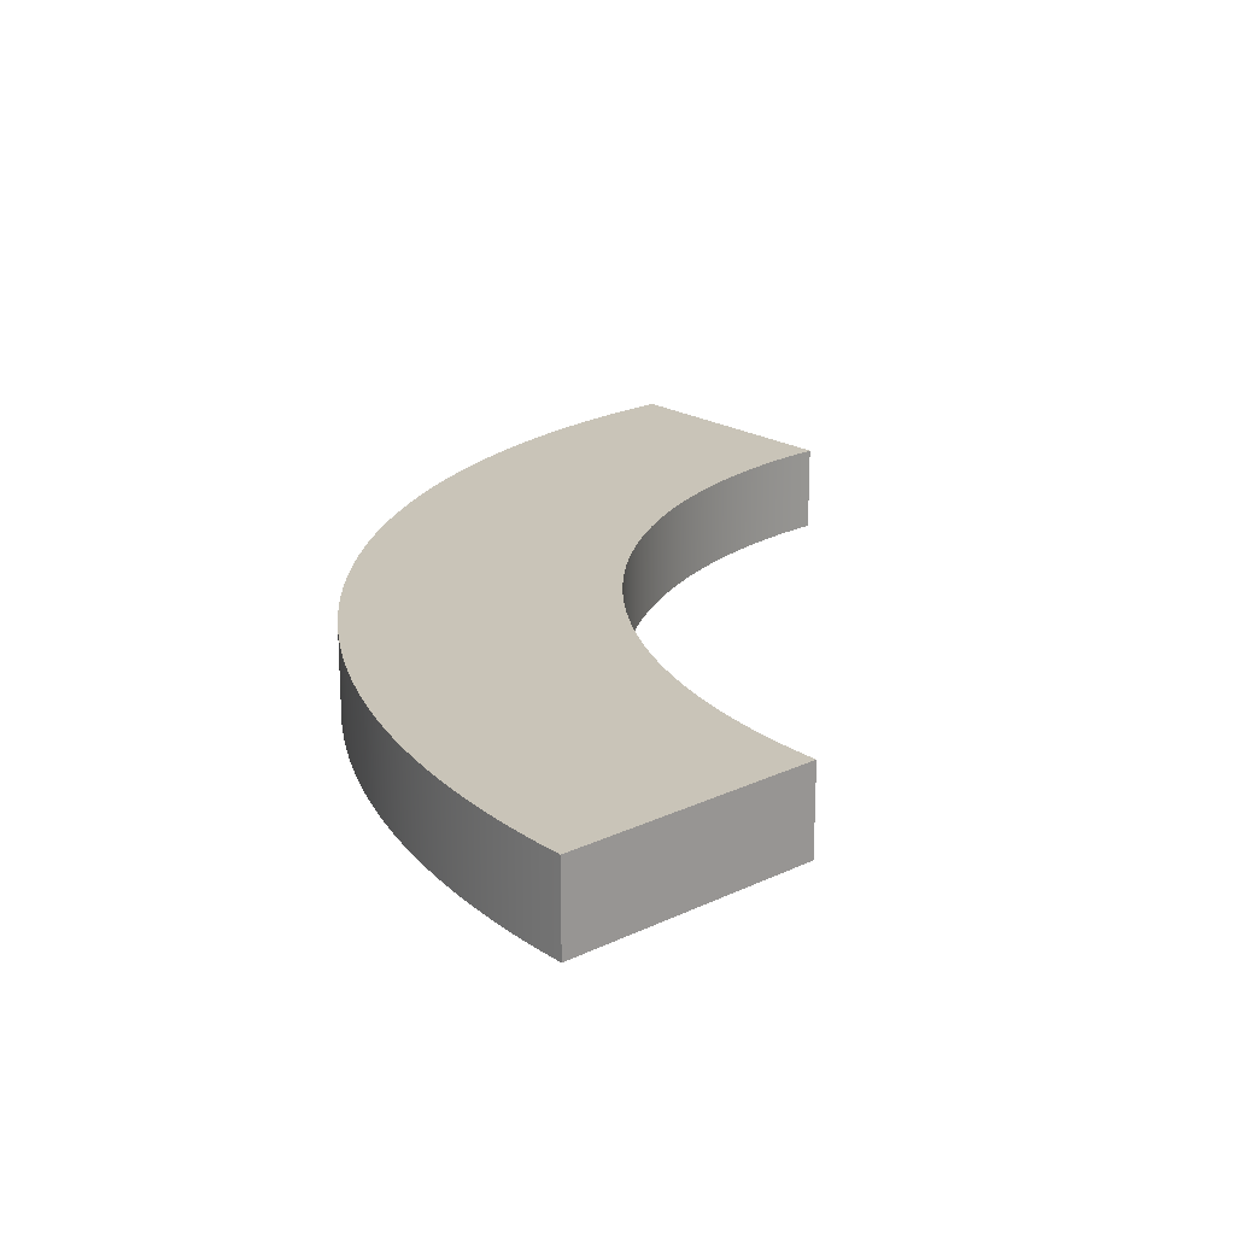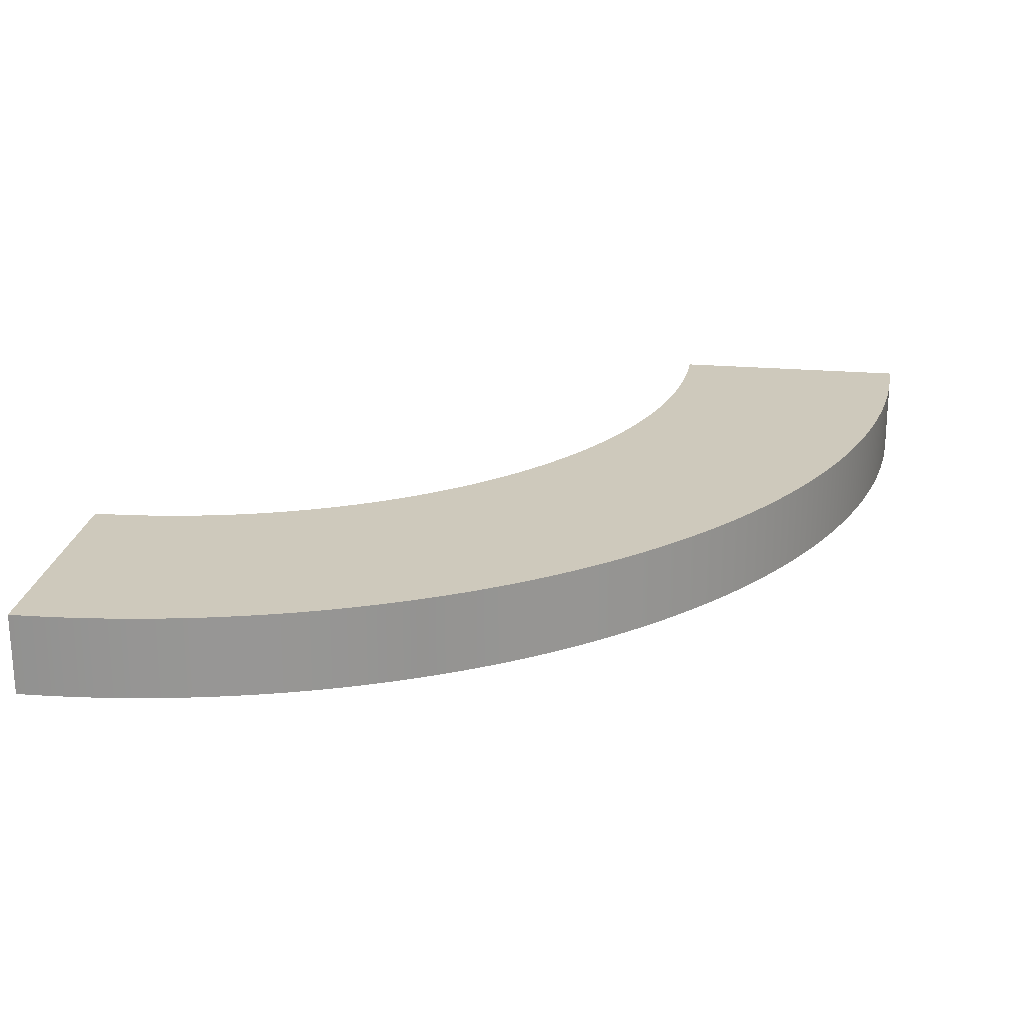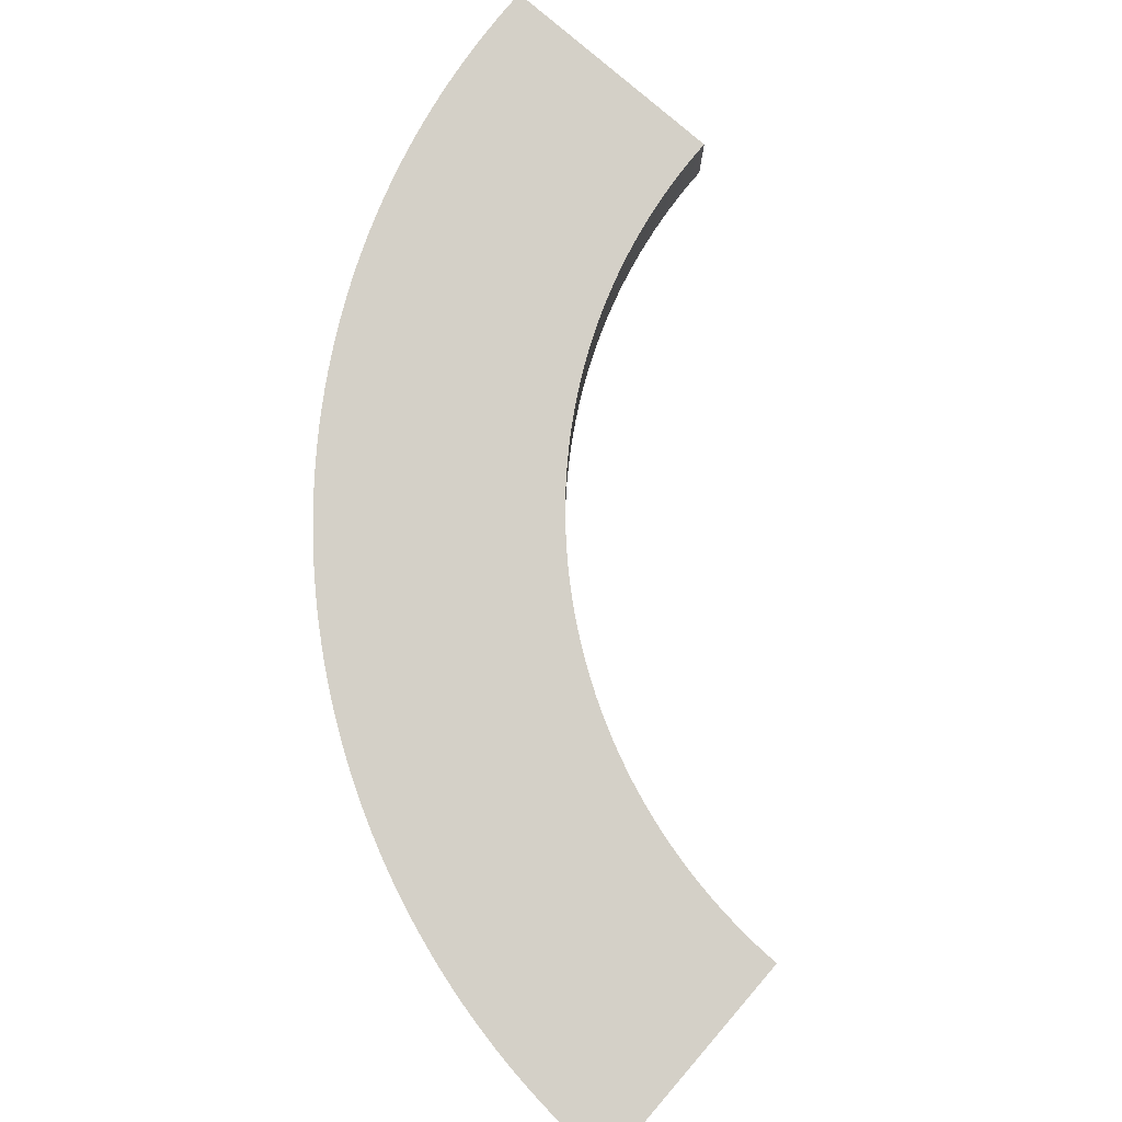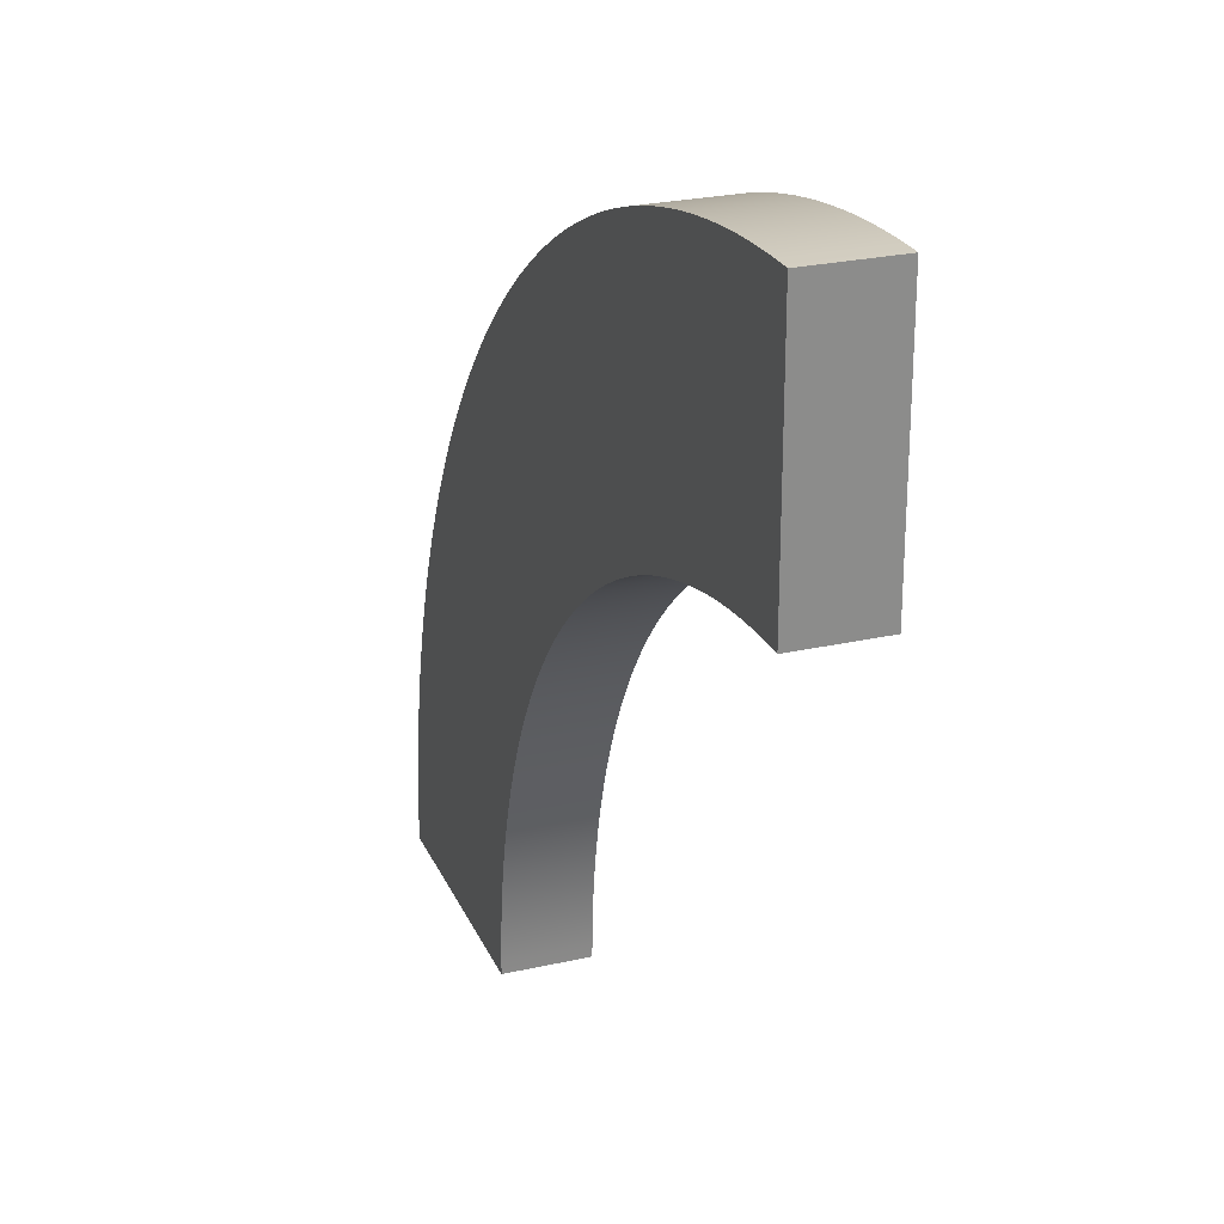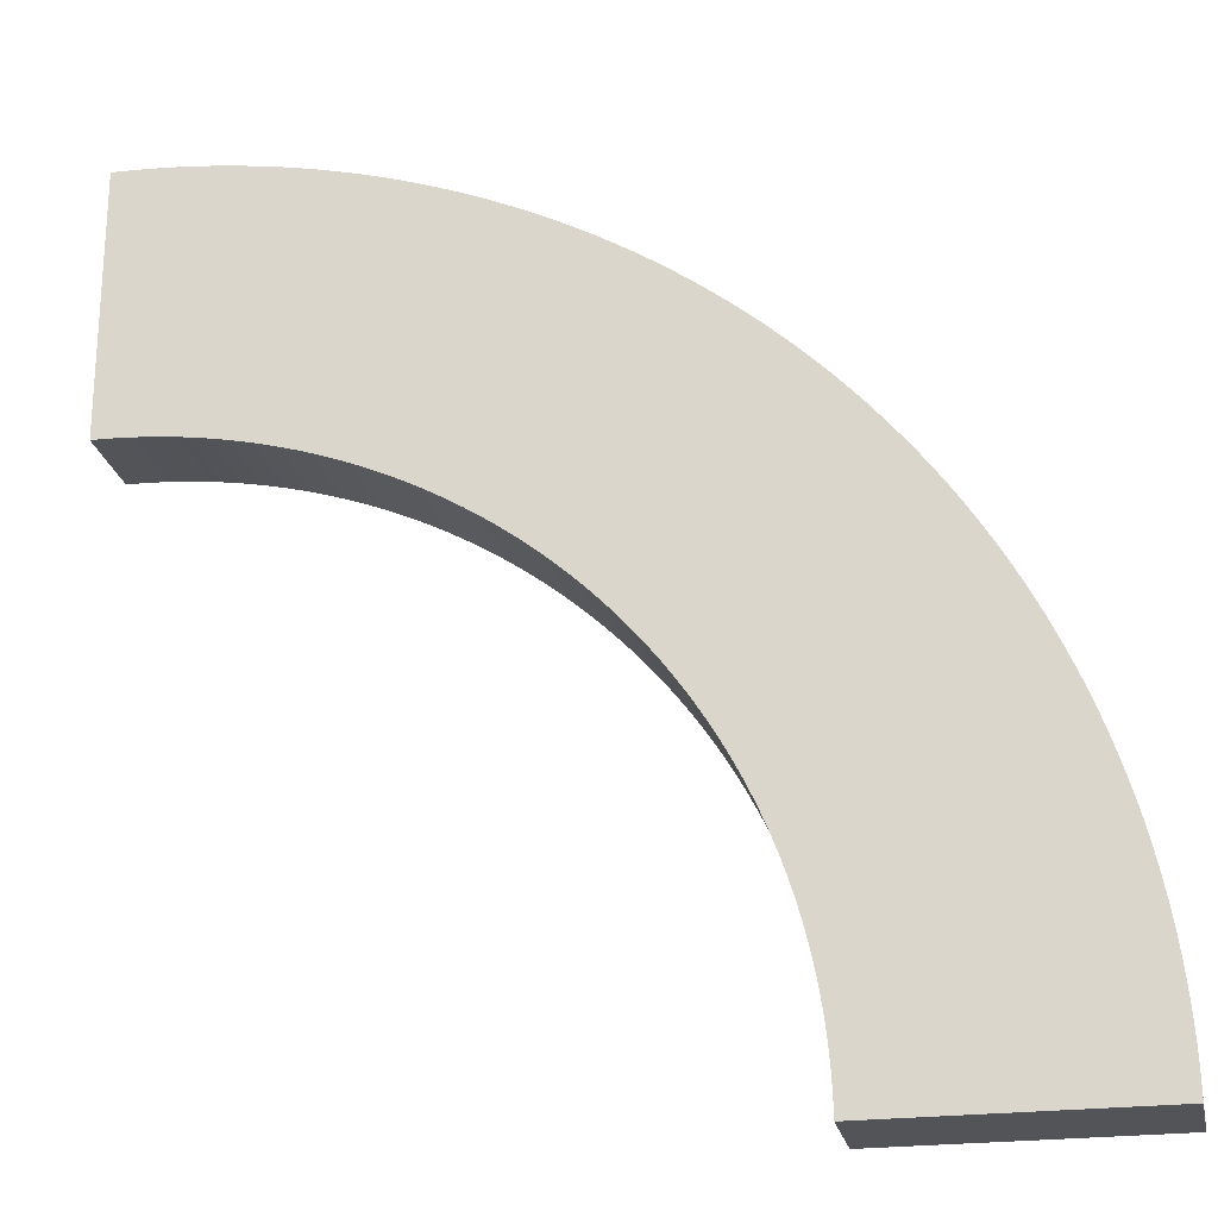
<metadata>
{"format":"obj","ext":"obj","renderer":"f3d","projection":"perspective","resolution":1024,"background":"white","views":[{"elev":20.1,"azim":-41.2,"up":"+Z"},{"elev":22.5,"azim":-171.7,"up":"+Z"},{"elev":79.9,"azim":-49.2,"up":"+Z"},{"elev":25.7,"azim":70.2,"up":"+Y"},{"elev":-23.5,"azim":-168.3,"up":"+Y"}]}
</metadata>
<code>
o Arch2
g Arch
v 0.001524 -0.1499 -0.08665
v 0.3015 -0.1499 -0.08665
v 0.001524 -0.1499 -0.1866
v 0.3015 -0.1499 -0.1866
v 0.001776 -0.1275 -0.1866
v 0.001776 -0.1275 -0.08665
v 0.3017 -0.1342 -0.1866
v 0.3017 -0.1342 -0.08665
v 0.002531 -0.1051 -0.1866
v 0.002531 -0.1051 -0.08665
v 0.3022 -0.1185 -0.1866
v 0.3022 -0.1185 -0.08665
v 0.003789 -0.08267 -0.1866
v 0.003789 -0.08267 -0.08665
v 0.3031 -0.1029 -0.1866
v 0.3031 -0.1029 -0.08665
v 0.005549 -0.0603 -0.1866
v 0.005549 -0.0603 -0.08665
v 0.3043 -0.08719 -0.1866
v 0.3043 -0.08719 -0.08665
v 0.007812 -0.03797 -0.1866
v 0.007812 -0.03797 -0.08665
v 0.3059 -0.07156 -0.1866
v 0.3059 -0.07156 -0.08665
v 0.01057 -0.01571 -0.1866
v 0.01057 -0.01571 -0.08665
v 0.3079 -0.05598 -0.1866
v 0.3079 -0.05598 -0.08665
v 0.01384 0.006495 -0.1866
v 0.01384 0.006495 -0.08665
v 0.3101 -0.04043 -0.1866
v 0.3101 -0.04043 -0.08665
v 0.01759 0.02862 -0.1866
v 0.01759 0.02862 -0.08665
v 0.3128 -0.02495 -0.1866
v 0.3128 -0.02495 -0.08665
v 0.02185 0.05065 -0.1866
v 0.02185 0.05065 -0.08665
v 0.3158 -0.009526 -0.1866
v 0.3158 -0.009526 -0.08665
v 0.0266 0.07258 -0.1866
v 0.0266 0.07258 -0.08665
v 0.3191 0.005826 -0.1866
v 0.3191 0.005826 -0.08665
v 0.03183 0.0944 -0.1866
v 0.03183 0.0944 -0.08665
v 0.3227 0.0211 -0.1866
v 0.3227 0.0211 -0.08665
v 0.03756 0.1161 -0.1866
v 0.03756 0.1161 -0.08665
v 0.3267 0.03629 -0.1866
v 0.3267 0.03629 -0.08665
v 0.04377 0.1377 -0.1866
v 0.04377 0.1377 -0.08665
v 0.3311 0.05138 -0.1866
v 0.3311 0.05138 -0.08665
v 0.05047 0.1591 -0.1866
v 0.05047 0.1591 -0.08665
v 0.3358 0.06637 -0.1866
v 0.3358 0.06637 -0.08665
v 0.05764 0.1803 -0.1866
v 0.05764 0.1803 -0.08665
v 0.3408 0.08126 -0.1866
v 0.3408 0.08126 -0.08665
v 0.06529 0.2014 -0.1866
v 0.06529 0.2014 -0.08665
v 0.3462 0.09602 -0.1866
v 0.3462 0.09602 -0.08665
v 0.07341 0.2224 -0.1866
v 0.07341 0.2224 -0.08665
v 0.3518 0.1107 -0.1866
v 0.3518 0.1107 -0.08665
v 0.082 0.2431 -0.1866
v 0.082 0.2431 -0.08665
v 0.3579 0.1252 -0.1866
v 0.3579 0.1252 -0.08665
v 0.09105 0.2636 -0.1866
v 0.09105 0.2636 -0.08665
v 0.3642 0.1396 -0.1866
v 0.3642 0.1396 -0.08665
v 0.1006 0.2839 -0.1866
v 0.1006 0.2839 -0.08665
v 0.3708 0.1538 -0.1866
v 0.3708 0.1538 -0.08665
v 0.1105 0.3041 -0.1866
v 0.1105 0.3041 -0.08665
v 0.3778 0.1679 -0.1866
v 0.3778 0.1679 -0.08665
v 0.1209 0.3239 -0.1866
v 0.1209 0.3239 -0.08665
v 0.3851 0.1818 -0.1866
v 0.3851 0.1818 -0.08665
v 0.1318 0.3436 -0.1866
v 0.1318 0.3436 -0.08665
v 0.3927 0.1955 -0.1866
v 0.3927 0.1955 -0.08665
v 0.1431 0.363 -0.1866
v 0.1431 0.363 -0.08665
v 0.4006 0.2091 -0.1866
v 0.4006 0.2091 -0.08665
v 0.1548 0.3821 -0.1866
v 0.1548 0.3821 -0.08665
v 0.4088 0.2225 -0.1866
v 0.4088 0.2225 -0.08665
v 0.167 0.401 -0.1866
v 0.167 0.401 -0.08665
v 0.4173 0.2357 -0.1866
v 0.4173 0.2357 -0.08665
v 0.1795 0.4195 -0.1866
v 0.1795 0.4195 -0.08665
v 0.4261 0.2487 -0.1866
v 0.4261 0.2487 -0.08665
v 0.1925 0.4378 -0.1866
v 0.1925 0.4378 -0.08665
v 0.4352 0.2615 -0.1866
v 0.4352 0.2615 -0.08665
v 0.2059 0.4559 -0.1866
v 0.2059 0.4559 -0.08665
v 0.4446 0.2741 -0.1866
v 0.4446 0.2741 -0.08665
v 0.2197 0.4736 -0.1866
v 0.2197 0.4736 -0.08665
v 0.4542 0.2865 -0.1866
v 0.4542 0.2865 -0.08665
v 0.2339 0.4909 -0.1866
v 0.2339 0.4909 -0.08665
v 0.4642 0.2987 -0.1866
v 0.4642 0.2987 -0.08665
v 0.2485 0.508 -0.1866
v 0.2485 0.508 -0.08665
v 0.4744 0.3106 -0.1866
v 0.4744 0.3106 -0.08665
v 0.2634 0.5247 -0.1866
v 0.2634 0.5247 -0.08665
v 0.4848 0.3223 -0.1866
v 0.4848 0.3223 -0.08665
v 0.2787 0.5411 -0.1866
v 0.2787 0.5411 -0.08665
v 0.4956 0.3338 -0.1866
v 0.4956 0.3338 -0.08665
v 0.2944 0.5572 -0.1866
v 0.2944 0.5572 -0.08665
v 0.5065 0.345 -0.1866
v 0.5065 0.345 -0.08665
v 0.3105 0.5729 -0.1866
v 0.3105 0.5729 -0.08665
v 0.5178 0.356 -0.1866
v 0.5178 0.356 -0.08665
v 0.3269 0.5882 -0.1866
v 0.3269 0.5882 -0.08665
v 0.5293 0.3667 -0.1866
v 0.5293 0.3667 -0.08665
v 0.3436 0.6031 -0.1866
v 0.3436 0.6031 -0.08665
v 0.541 0.3772 -0.1866
v 0.541 0.3772 -0.08665
v 0.3606 0.6177 -0.1866
v 0.3606 0.6177 -0.08665
v 0.5529 0.3874 -0.1866
v 0.5529 0.3874 -0.08665
v 0.378 0.6319 -0.1866
v 0.378 0.6319 -0.08665
v 0.5651 0.3973 -0.1866
v 0.5651 0.3973 -0.08665
v 0.3957 0.6457 -0.1866
v 0.3957 0.6457 -0.08665
v 0.5775 0.407 -0.1866
v 0.5775 0.407 -0.08665
v 0.4137 0.6591 -0.1866
v 0.4137 0.6591 -0.08665
v 0.5901 0.4164 -0.1866
v 0.5901 0.4164 -0.08665
v 0.432 0.6721 -0.1866
v 0.432 0.6721 -0.08665
v 0.6029 0.4255 -0.1866
v 0.6029 0.4255 -0.08665
v 0.4506 0.6846 -0.1866
v 0.4506 0.6846 -0.08665
v 0.6159 0.4343 -0.1866
v 0.6159 0.4343 -0.08665
v 0.4695 0.6968 -0.1866
v 0.4695 0.6968 -0.08665
v 0.6291 0.4428 -0.1866
v 0.6291 0.4428 -0.08665
v 0.4886 0.7085 -0.1866
v 0.4886 0.7085 -0.08665
v 0.6425 0.451 -0.1866
v 0.6425 0.451 -0.08665
v 0.508 0.7198 -0.1866
v 0.508 0.7198 -0.08665
v 0.6561 0.4589 -0.1866
v 0.6561 0.4589 -0.08665
v 0.5277 0.7307 -0.1866
v 0.5277 0.7307 -0.08665
v 0.6698 0.4665 -0.1866
v 0.6698 0.4665 -0.08665
v 0.5475 0.7411 -0.1866
v 0.5475 0.7411 -0.08665
v 0.6837 0.4738 -0.1866
v 0.6837 0.4738 -0.08665
v 0.5676 0.751 -0.1866
v 0.5676 0.751 -0.08665
v 0.6978 0.4807 -0.1866
v 0.6978 0.4807 -0.08665
v 0.588 0.7605 -0.1866
v 0.588 0.7605 -0.08665
v 0.712 0.4874 -0.1866
v 0.712 0.4874 -0.08665
v 0.6085 0.7696 -0.1866
v 0.6085 0.7696 -0.08665
v 0.7264 0.4937 -0.1866
v 0.7264 0.4937 -0.08665
v 0.6292 0.7782 -0.1866
v 0.6292 0.7782 -0.08665
v 0.7409 0.4997 -0.1866
v 0.7409 0.4997 -0.08665
v 0.6501 0.7863 -0.1866
v 0.6501 0.7863 -0.08665
v 0.7556 0.5054 -0.1866
v 0.7556 0.5054 -0.08665
v 0.6712 0.7939 -0.1866
v 0.6712 0.7939 -0.08665
v 0.7703 0.5108 -0.1866
v 0.7703 0.5108 -0.08665
v 0.6925 0.8011 -0.1866
v 0.6925 0.8011 -0.08665
v 0.7852 0.5158 -0.1866
v 0.7852 0.5158 -0.08665
v 0.7139 0.8078 -0.1866
v 0.7139 0.8078 -0.08665
v 0.8002 0.5205 -0.1866
v 0.8002 0.5205 -0.08665
v 0.7355 0.814 -0.1866
v 0.7355 0.814 -0.08665
v 0.8153 0.5248 -0.1866
v 0.8153 0.5248 -0.08665
v 0.7572 0.8198 -0.1866
v 0.7572 0.8198 -0.08665
v 0.8305 0.5288 -0.1866
v 0.8305 0.5288 -0.08665
v 0.779 0.825 -0.1866
v 0.779 0.825 -0.08665
v 0.8458 0.5325 -0.1866
v 0.8458 0.5325 -0.08665
v 0.8009 0.8297 -0.1866
v 0.8009 0.8297 -0.08665
v 0.8611 0.5358 -0.1866
v 0.8611 0.5358 -0.08665
v 0.823 0.834 -0.1866
v 0.823 0.834 -0.08665
v 0.8765 0.5388 -0.1866
v 0.8765 0.5388 -0.08665
v 0.8451 0.8377 -0.1866
v 0.8451 0.8377 -0.08665
v 0.892 0.5414 -0.1866
v 0.892 0.5414 -0.08665
v 0.8673 0.841 -0.1866
v 0.8673 0.841 -0.08665
v 0.9076 0.5437 -0.1866
v 0.9076 0.5437 -0.08665
v 0.8896 0.8438 -0.1866
v 0.8896 0.8438 -0.08665
v 0.9231 0.5457 -0.1866
v 0.9231 0.5457 -0.08665
v 0.9119 0.846 -0.1866
v 0.9119 0.846 -0.08665
v 0.9388 0.5472 -0.1866
v 0.9388 0.5472 -0.08665
v 0.9343 0.8478 -0.1866
v 0.9343 0.8478 -0.08665
v 0.9544 0.5485 -0.1866
v 0.9544 0.5485 -0.08665
v 0.9567 0.8491 -0.1866
v 0.9567 0.8491 -0.08665
v 0.9701 0.5494 -0.1866
v 0.9701 0.5494 -0.08665
v 0.9791 0.8498 -0.1866
v 0.9791 0.8498 -0.08665
v 0.9858 0.5499 -0.1866
v 0.9858 0.5499 -0.08665
v 1.002 0.8501 -0.1866
v 1.002 0.8501 -0.08665
v 1.002 0.5501 -0.1866
v 1.002 0.5501 -0.08665
f 3 4 2 1
f 1 6 5 3
f 8 2 4 7
f 6 10 9 5
f 12 8 7 11
f 10 14 13 9
f 16 12 11 15
f 14 18 17 13
f 20 16 15 19
f 18 22 21 17
f 24 20 19 23
f 22 26 25 21
f 28 24 23 27
f 26 30 29 25
f 32 28 27 31
f 30 34 33 29
f 36 32 31 35
f 34 38 37 33
f 40 36 35 39
f 38 42 41 37
f 44 40 39 43
f 42 46 45 41
f 48 44 43 47
f 46 50 49 45
f 52 48 47 51
f 50 54 53 49
f 56 52 51 55
f 54 58 57 53
f 60 56 55 59
f 58 62 61 57
f 64 60 59 63
f 62 66 65 61
f 68 64 63 67
f 66 70 69 65
f 72 68 67 71
f 70 74 73 69
f 76 72 71 75
f 74 78 77 73
f 80 76 75 79
f 78 82 81 77
f 84 80 79 83
f 82 86 85 81
f 88 84 83 87
f 86 90 89 85
f 92 88 87 91
f 90 94 93 89
f 96 92 91 95
f 94 98 97 93
f 100 96 95 99
f 98 102 101 97
f 104 100 99 103
f 102 106 105 101
f 108 104 103 107
f 106 110 109 105
f 112 108 107 111
f 110 114 113 109
f 116 112 111 115
f 114 118 117 113
f 120 116 115 119
f 118 122 121 117
f 124 120 119 123
f 122 126 125 121
f 128 124 123 127
f 126 130 129 125
f 132 128 127 131
f 130 134 133 129
f 136 132 131 135
f 134 138 137 133
f 140 136 135 139
f 138 142 141 137
f 144 140 139 143
f 142 146 145 141
f 148 144 143 147
f 146 150 149 145
f 152 148 147 151
f 150 154 153 149
f 156 152 151 155
f 154 158 157 153
f 160 156 155 159
f 158 162 161 157
f 164 160 159 163
f 162 166 165 161
f 168 164 163 167
f 166 170 169 165
f 172 168 167 171
f 170 174 173 169
f 176 172 171 175
f 174 178 177 173
f 180 176 175 179
f 178 182 181 177
f 184 180 179 183
f 182 186 185 181
f 188 184 183 187
f 186 190 189 185
f 192 188 187 191
f 190 194 193 189
f 196 192 191 195
f 194 198 197 193
f 200 196 195 199
f 198 202 201 197
f 204 200 199 203
f 202 206 205 201
f 208 204 203 207
f 206 210 209 205
f 212 208 207 211
f 210 214 213 209
f 216 212 211 215
f 214 218 217 213
f 220 216 215 219
f 218 222 221 217
f 224 220 219 223
f 222 226 225 221
f 228 224 223 227
f 226 230 229 225
f 232 228 227 231
f 230 234 233 229
f 236 232 231 235
f 234 238 237 233
f 240 236 235 239
f 238 242 241 237
f 244 240 239 243
f 242 246 245 241
f 248 244 243 247
f 246 250 249 245
f 252 248 247 251
f 250 254 253 249
f 256 252 251 255
f 254 258 257 253
f 260 256 255 259
f 258 262 261 257
f 264 260 259 263
f 262 266 265 261
f 268 264 263 267
f 266 270 269 265
f 272 268 267 271
f 270 274 273 269
f 276 272 271 275
f 274 278 277 273
f 280 276 275 279
f 278 282 281 277
f 284 280 279 283
f 283 281 282 284
f 2 8 6 1
f 7 4 3 5
f 8 12 10 6
f 11 7 5 9
f 12 16 14 10
f 15 11 9 13
f 16 20 18 14
f 19 15 13 17
f 20 24 22 18
f 23 19 17 21
f 24 28 26 22
f 27 23 21 25
f 28 32 30 26
f 31 27 25 29
f 32 36 34 30
f 35 31 29 33
f 36 40 38 34
f 39 35 33 37
f 40 44 42 38
f 43 39 37 41
f 44 48 46 42
f 47 43 41 45
f 48 52 50 46
f 51 47 45 49
f 52 56 54 50
f 55 51 49 53
f 56 60 58 54
f 59 55 53 57
f 60 64 62 58
f 63 59 57 61
f 64 68 66 62
f 67 63 61 65
f 68 72 70 66
f 71 67 65 69
f 72 76 74 70
f 75 71 69 73
f 76 80 78 74
f 79 75 73 77
f 80 84 82 78
f 83 79 77 81
f 84 88 86 82
f 87 83 81 85
f 88 92 90 86
f 91 87 85 89
f 92 96 94 90
f 95 91 89 93
f 96 100 98 94
f 99 95 93 97
f 100 104 102 98
f 103 99 97 101
f 104 108 106 102
f 107 103 101 105
f 108 112 110 106
f 111 107 105 109
f 112 116 114 110
f 115 111 109 113
f 116 120 118 114
f 119 115 113 117
f 120 124 122 118
f 123 119 117 121
f 124 128 126 122
f 127 123 121 125
f 128 132 130 126
f 131 127 125 129
f 132 136 134 130
f 135 131 129 133
f 136 140 138 134
f 139 135 133 137
f 140 144 142 138
f 143 139 137 141
f 144 148 146 142
f 147 143 141 145
f 148 152 150 146
f 151 147 145 149
f 152 156 154 150
f 155 151 149 153
f 156 160 158 154
f 159 155 153 157
f 160 164 162 158
f 163 159 157 161
f 164 168 166 162
f 167 163 161 165
f 168 172 170 166
f 171 167 165 169
f 172 176 174 170
f 175 171 169 173
f 176 180 178 174
f 179 175 173 177
f 180 184 182 178
f 183 179 177 181
f 184 188 186 182
f 187 183 181 185
f 188 192 190 186
f 191 187 185 189
f 192 196 194 190
f 195 191 189 193
f 196 200 198 194
f 199 195 193 197
f 200 204 202 198
f 203 199 197 201
f 204 208 206 202
f 207 203 201 205
f 208 212 210 206
f 211 207 205 209
f 212 216 214 210
f 215 211 209 213
f 216 220 218 214
f 219 215 213 217
f 220 224 222 218
f 223 219 217 221
f 224 228 226 222
f 227 223 221 225
f 228 232 230 226
f 231 227 225 229
f 232 236 234 230
f 235 231 229 233
f 236 240 238 234
f 239 235 233 237
f 240 244 242 238
f 243 239 237 241
f 244 248 246 242
f 247 243 241 245
f 248 252 250 246
f 251 247 245 249
f 252 256 254 250
f 255 251 249 253
f 256 260 258 254
f 259 255 253 257
f 260 264 262 258
f 263 259 257 261
f 264 268 266 262
f 267 263 261 265
f 268 272 270 266
f 271 267 265 269
f 272 276 274 270
f 275 271 269 273
f 276 280 278 274
f 279 275 273 277
f 280 284 282 278
f 283 279 277 281

</code>
